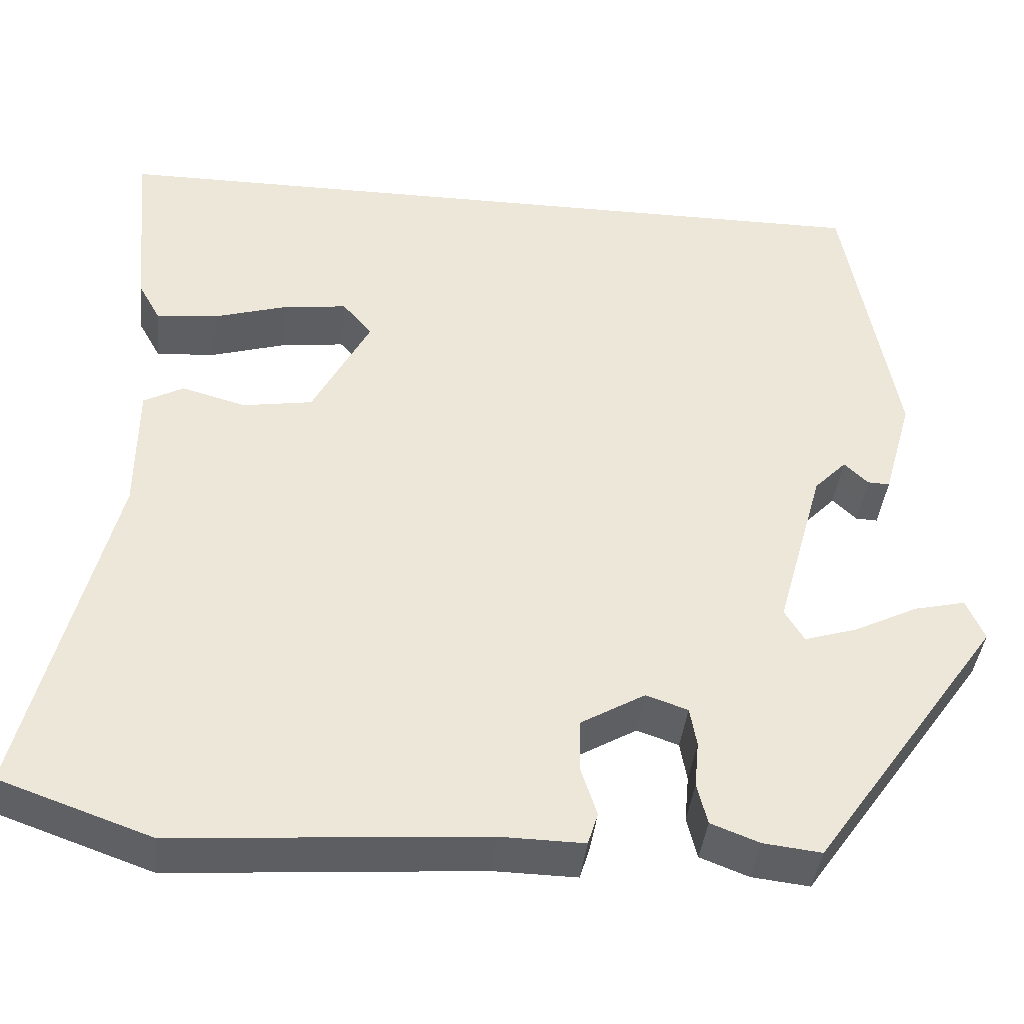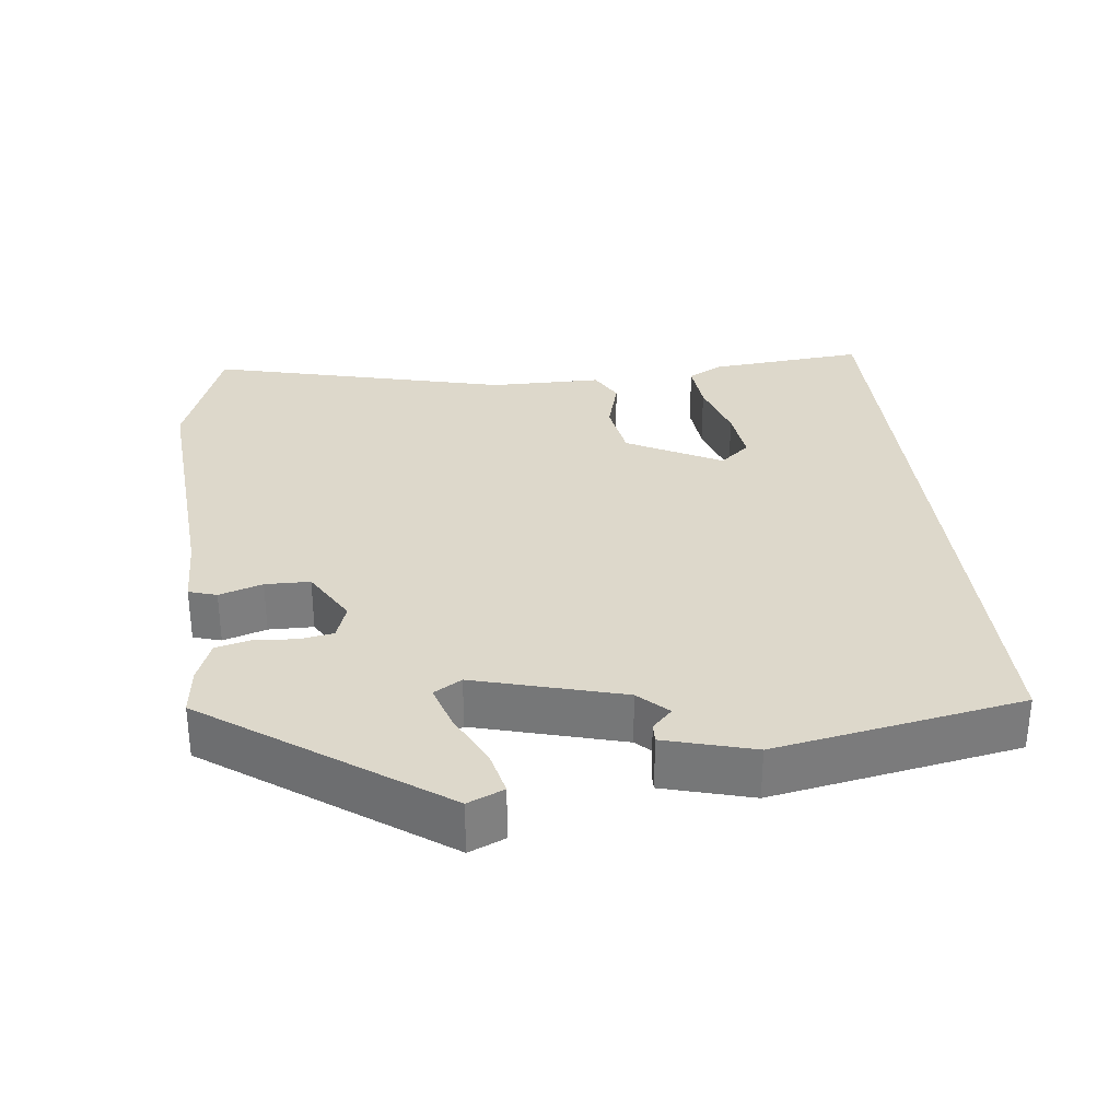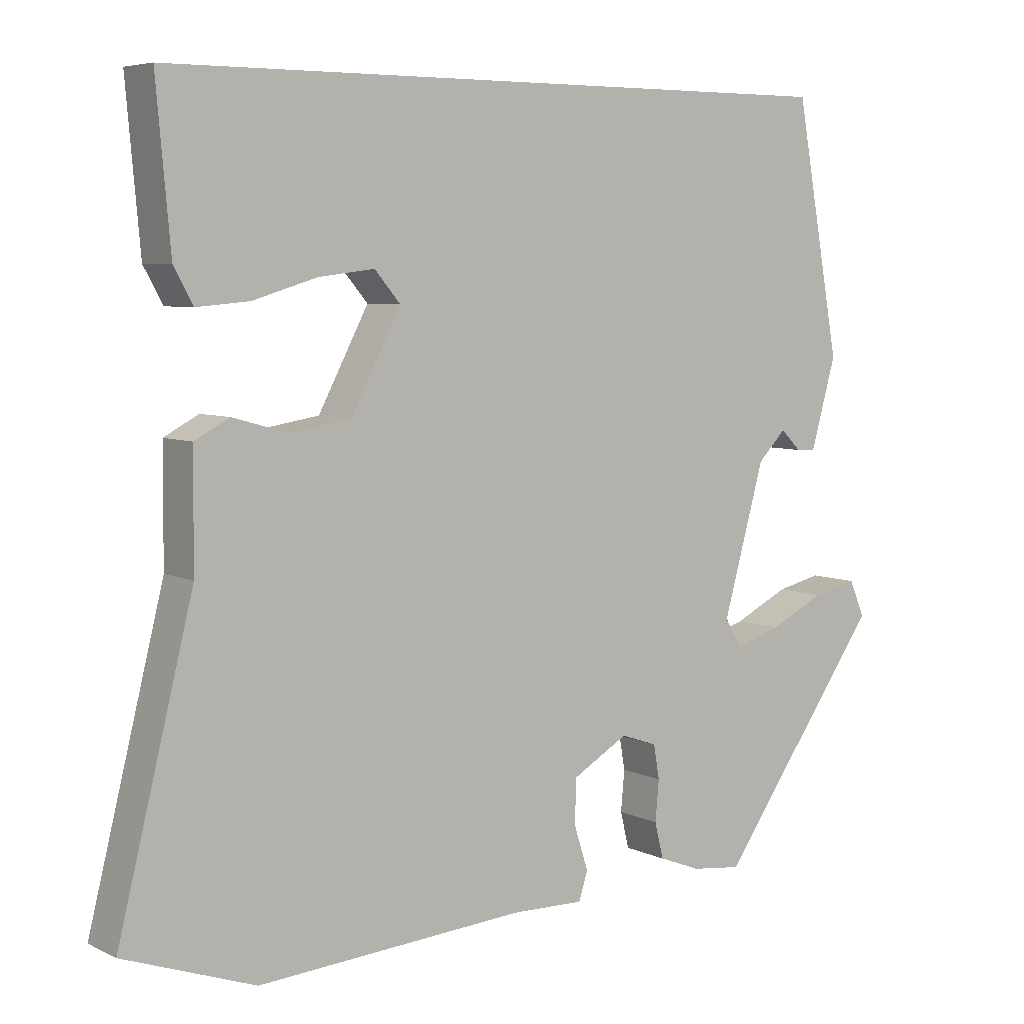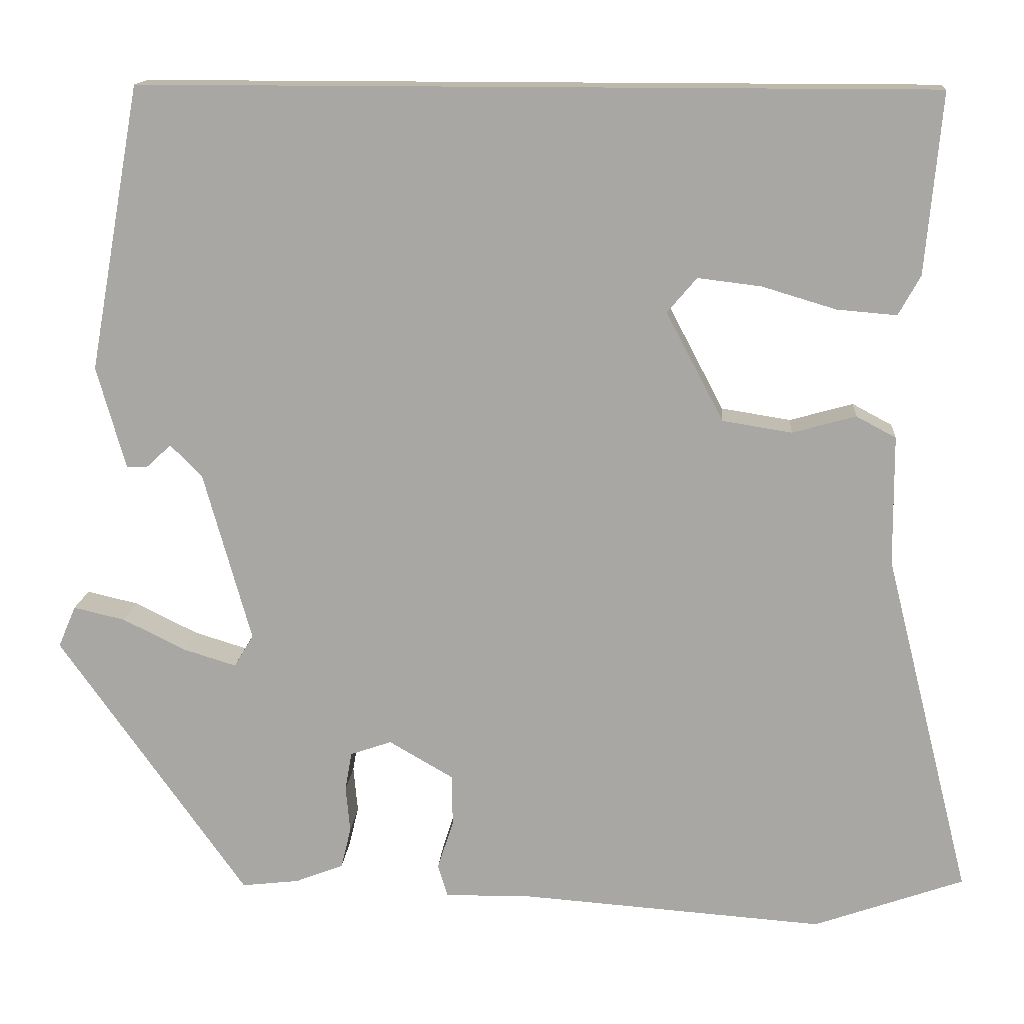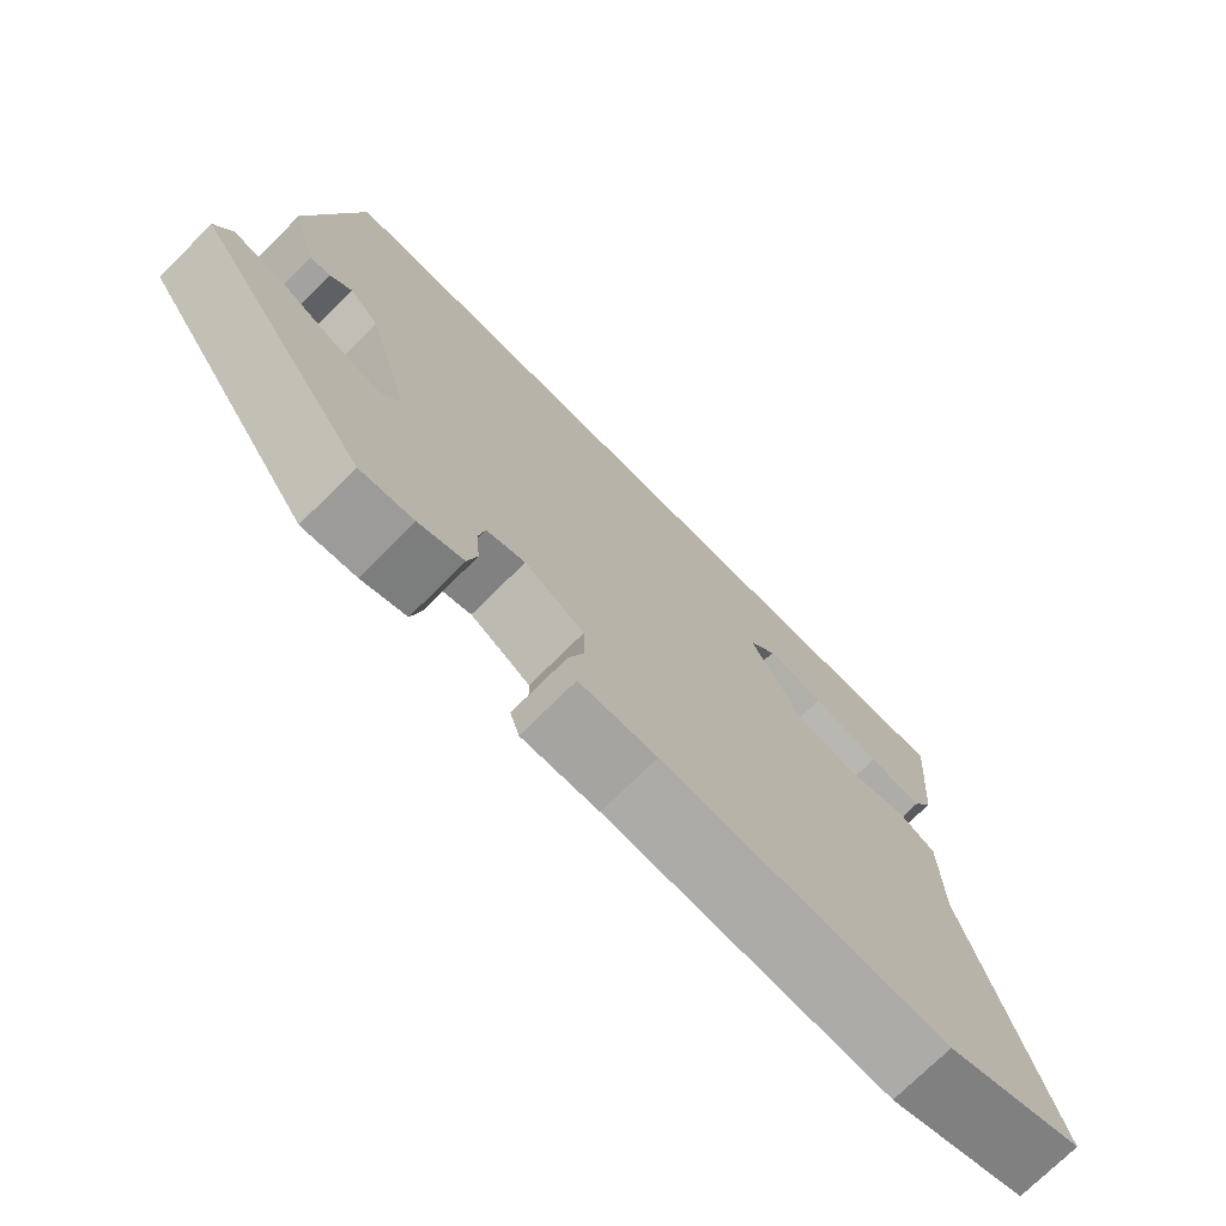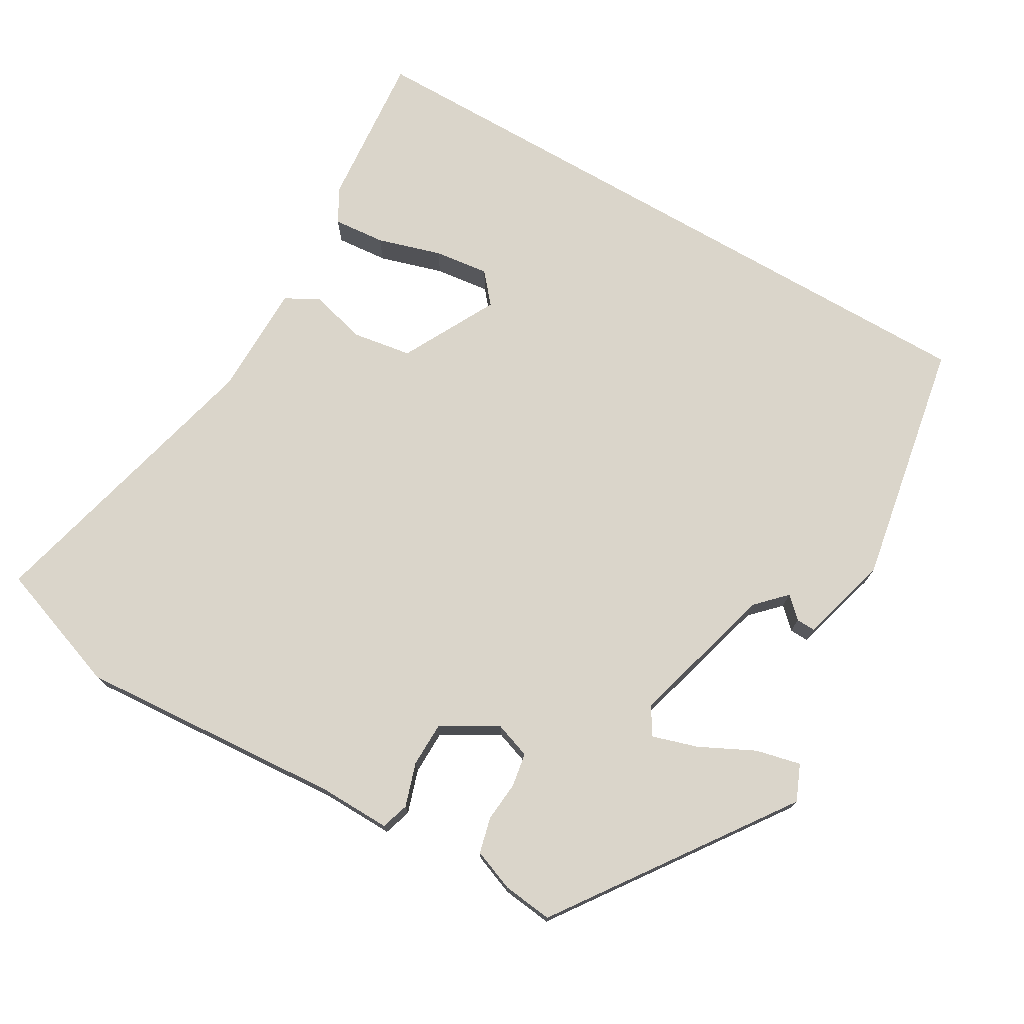
<metadata>
{"format":"obj","ext":"obj","renderer":"f3d","projection":"perspective","resolution":1024,"background":"white","views":[{"elev":-40.2,"azim":174.0,"up":"+Z"},{"elev":31.5,"azim":-96.7,"up":"+Y"},{"elev":6.0,"azim":143.9,"up":"+Z"},{"elev":14.6,"azim":4.3,"up":"+Z"},{"elev":-74.1,"azim":-45.2,"up":"+Z"},{"elev":74.3,"azim":-149.9,"up":"+Y"}]}
</metadata>
<code>
v -0.302 0.07 -0.5
v -0.524 0.07 -0.187
v -0.503 0.07 -0.138
v -0.442 0.07 -0.152
v -0.367 0.07 -0.189
v -0.305 0.07 -0.208
v -0.282 0.07 -0.17
v -0.338 0.07 0.031
v -0.376 0.07 0.07
v -0.404 0.07 0.043
v -0.43 0.07 0.042
v -0.464 0.07 0.163
v -0.403 0.07 0.5
v 0.533 0.07 0.5
v 0.514 0.07 0.287
v 0.488 0.07 0.24
v 0.417 0.07 0.246
v 0.33 0.07 0.272
v 0.255 0.07 0.281
v 0.22 0.07 0.24
v 0.288 0.07 0.111
v 0.37 0.07 0.098
v 0.445 0.07 0.119
v 0.492 0.07 0.094
v 0.493 0.07 -0.059
v 0.595 0.07 -0.466
v 0.418 0.07 -0.529
v 0.055 0.07 -0.503
v -0.043 0.07 -0.505
v -0.055 0.07 -0.467
v -0.036 0.07 -0.408
v -0.037 0.07 -0.347
v -0.113 0.07 -0.303
v -0.162 0.07 -0.32
v -0.17 0.07 -0.366
v -0.165 0.07 -0.421
v -0.177 0.07 -0.47
v -0.234 0.07 -0.492
v -0.302 0 -0.5
v -0.524 0 -0.187
v -0.503 0 -0.138
v -0.442 0 -0.152
v -0.367 0 -0.189
v -0.305 0 -0.208
v -0.282 0 -0.17
v -0.338 0 0.031
v -0.376 0 0.07
v -0.404 0 0.043
v -0.43 0 0.042
v -0.464 0 0.163
v -0.403 0 0.5
v 0.533 0 0.5
v 0.514 0 0.287
v 0.488 0 0.24
v 0.417 0 0.246
v 0.33 0 0.272
v 0.255 0 0.281
v 0.22 0 0.24
v 0.288 0 0.111
v 0.37 0 0.098
v 0.445 0 0.119
v 0.492 0 0.094
v 0.493 0 -0.059
v 0.595 0 -0.466
v 0.418 0 -0.529
v 0.055 0 -0.503
v -0.043 0 -0.505
v -0.055 0 -0.467
v -0.036 0 -0.408
v -0.037 0 -0.347
v -0.113 0 -0.303
v -0.162 0 -0.32
v -0.17 0 -0.366
v -0.165 0 -0.421
v -0.177 0 -0.47
v -0.234 0 -0.492
f 35 36 37 38
f 34 35 38 1
f 28 29 30 31
f 28 31 32
f 25 26 27 28
f 25 28 32
f 22 23 24 25
f 21 22 25 32
f 20 21 32 33
f 15 16 17 18
f 15 18 19
f 14 15 19
f 13 14 19
f 12 13 19 20
f 9 10 11 12
f 8 9 12 20
f 2 3 4 5
f 34 1 2 5
f 34 5 6
f 33 34 6 7
f 7 8 20 33
f 76 75 74 73
f 39 76 73 72
f 69 68 67 66
f 70 69 66
f 66 65 64 63
f 70 66 63
f 63 62 61 60
f 70 63 60 59
f 71 70 59 58
f 56 55 54 53
f 57 56 53
f 57 53 52
f 57 52 51
f 58 57 51 50
f 50 49 48 47
f 58 50 47 46
f 43 42 41 40
f 43 40 39 72
f 44 43 72
f 45 44 72 71
f 71 58 46 45
f 1 39 40 2
f 2 40 41 3
f 3 41 42 4
f 4 42 43 5
f 5 43 44 6
f 6 44 45 7
f 7 45 46 8
f 8 46 47 9
f 9 47 48 10
f 10 48 49 11
f 11 49 50 12
f 12 50 51 13
f 13 51 52 14
f 14 52 53 15
f 15 53 54 16
f 16 54 55 17
f 17 55 56 18
f 18 56 57 19
f 19 57 58 20
f 20 58 59 21
f 21 59 60 22
f 22 60 61 23
f 23 61 62 24
f 24 62 63 25
f 25 63 64 26
f 26 64 65 27
f 27 65 66 28
f 28 66 67 29
f 29 67 68 30
f 30 68 69 31
f 31 69 70 32
f 32 70 71 33
f 33 71 72 34
f 34 72 73 35
f 35 73 74 36
f 36 74 75 37
f 37 75 76 38
f 38 76 39 1

</code>
